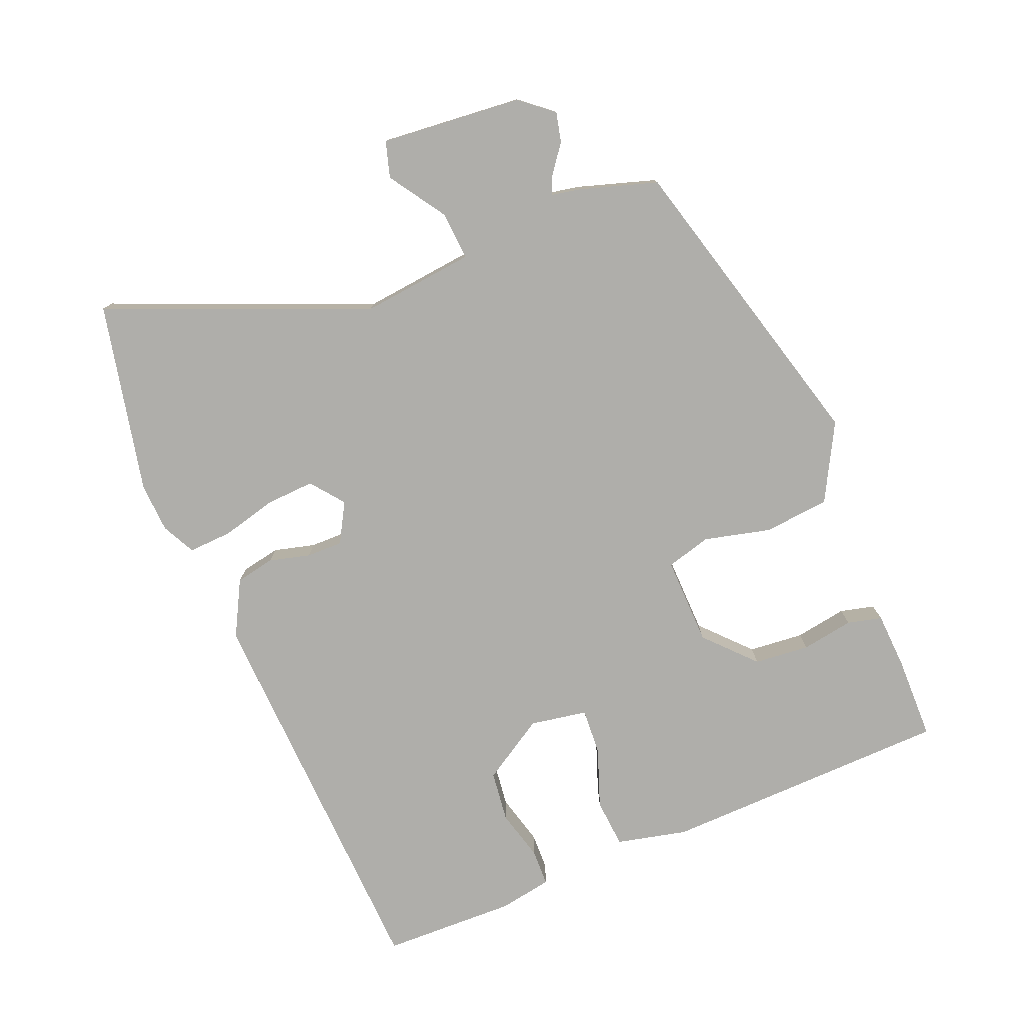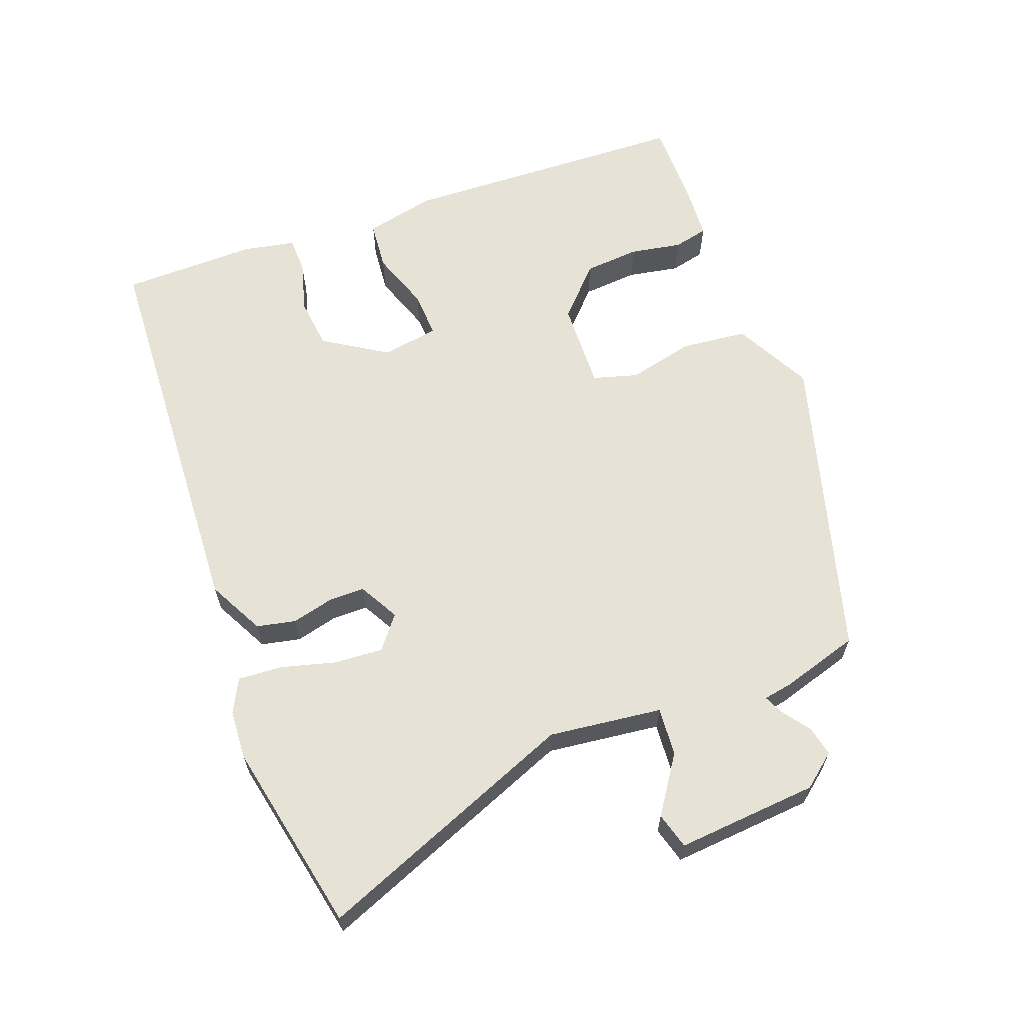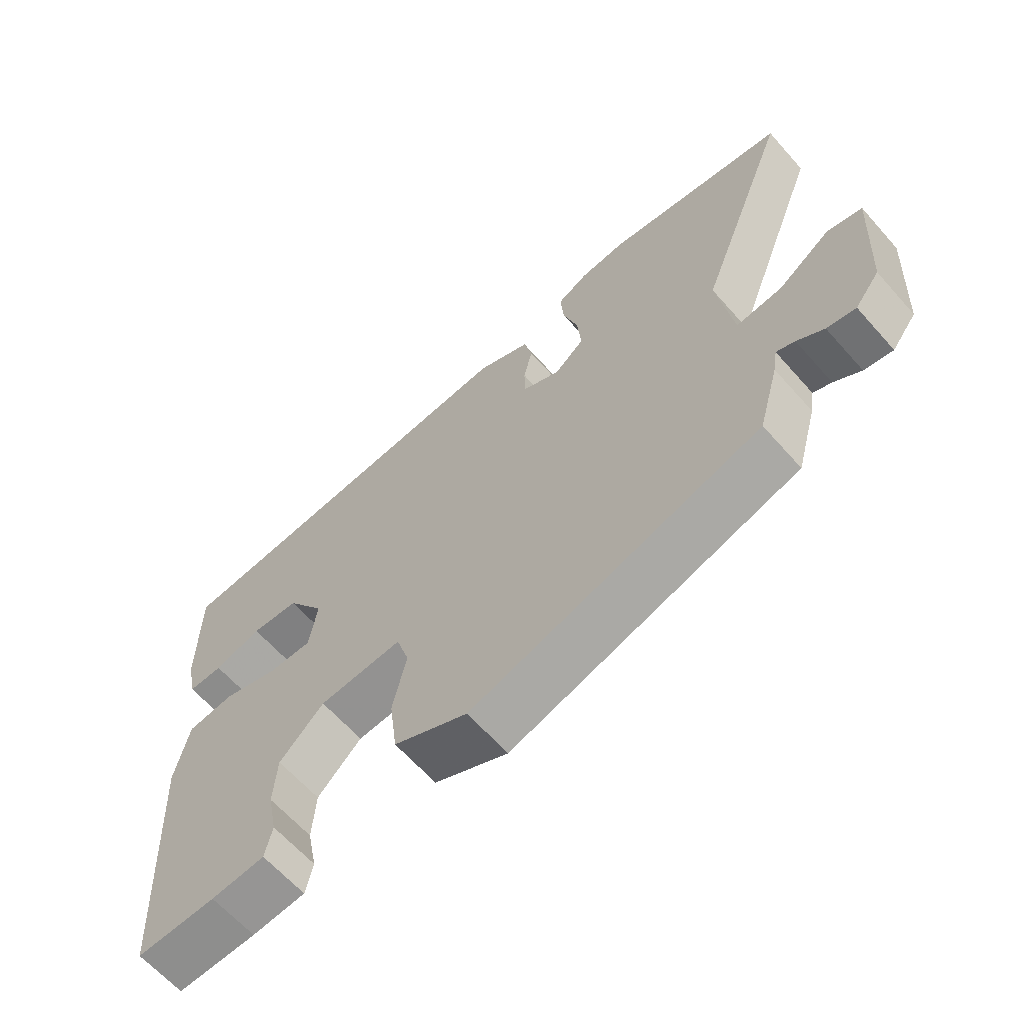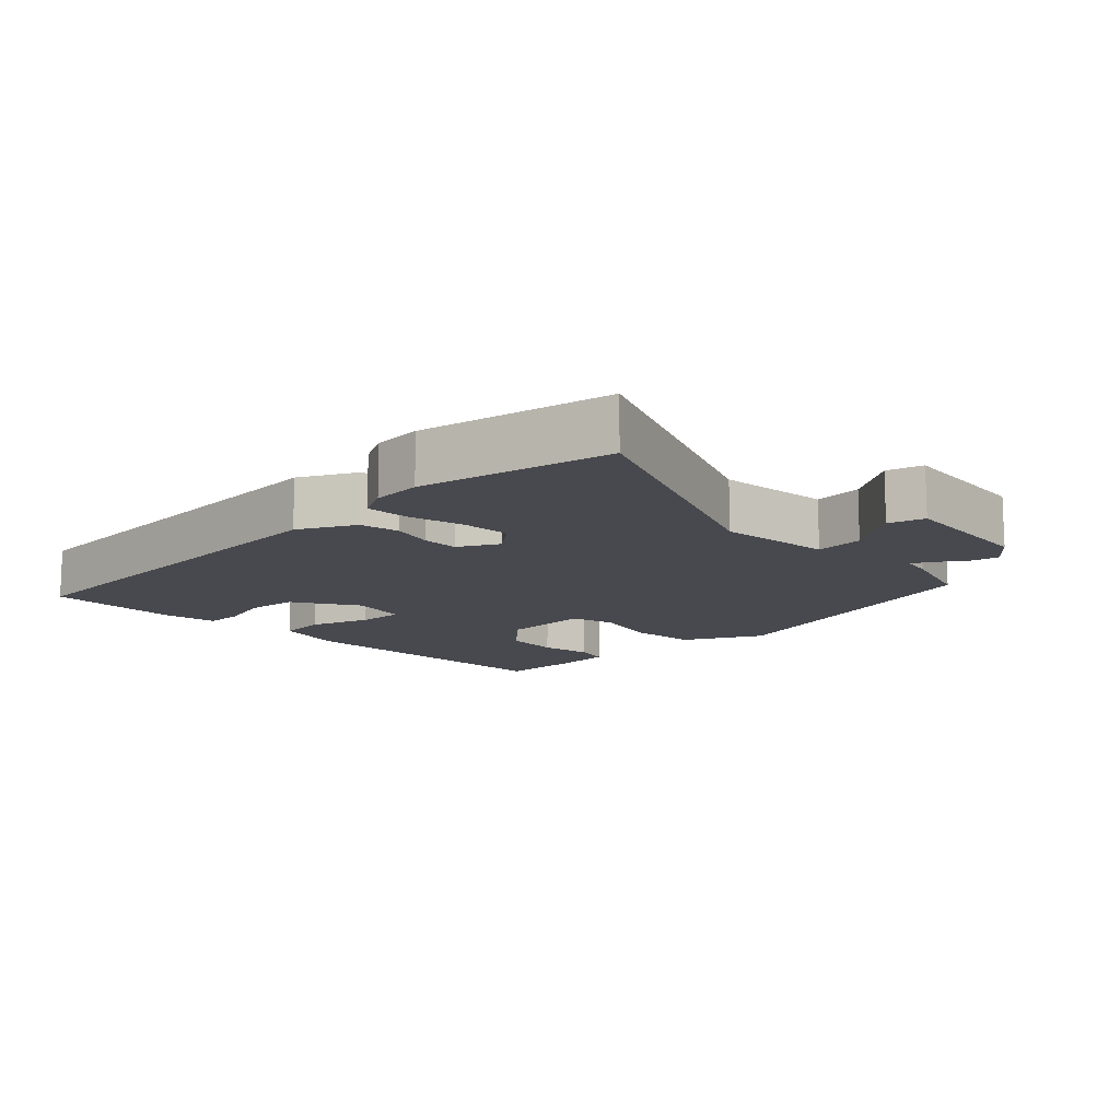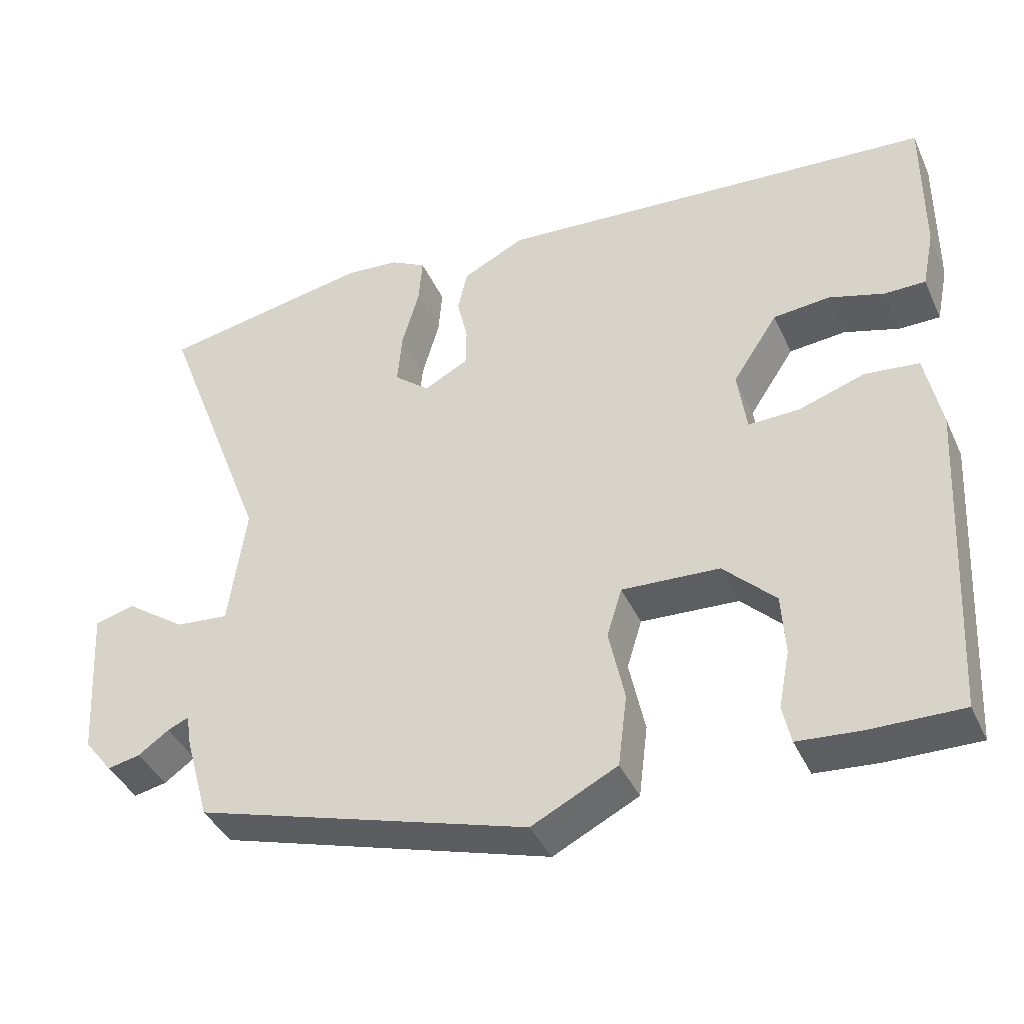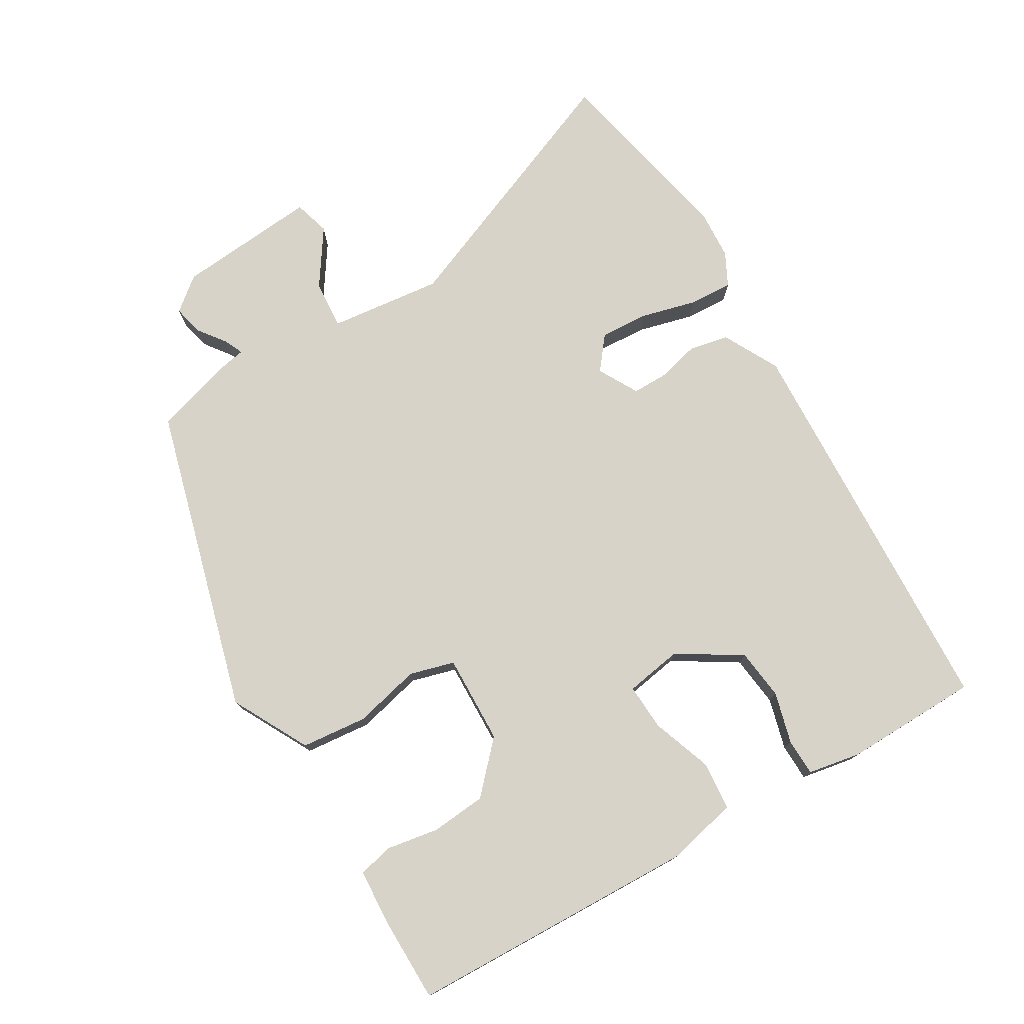
<metadata>
{"format":"obj","ext":"obj","renderer":"f3d","projection":"perspective","resolution":1024,"background":"white","views":[{"elev":-77.6,"azim":110.7,"up":"+Y"},{"elev":63.1,"azim":68.5,"up":"+Y"},{"elev":-64.1,"azim":41.6,"up":"+Z"},{"elev":-12.7,"azim":42.8,"up":"+Y"},{"elev":-40.4,"azim":-157.0,"up":"+Z"},{"elev":76.5,"azim":-122.0,"up":"+Y"}]}
</metadata>
<code>
v 0.345 0.07 0.529
v 0.626 0.07 0.477
v 0.48 0.07 0.093
v 0.503 0.07 -0.072
v 0.574 0.07 -0.065
v 0.655 0.07 -0.008
v 0.708 0.07 -0.022
v 0.695 0.07 -0.229
v 0.657 0.07 -0.278
v 0.613 0.07 -0.269
v 0.572 0.07 -0.24
v 0.544 0.07 -0.228
v 0.537 0.07 -0.271
v 0.505 0.07 -0.385
v 0.06 0.07 -0.519
v -0.054 0.07 -0.462
v -0.066 0.07 -0.366
v -0.045 0.07 -0.268
v -0.065 0.07 -0.203
v -0.195 0.07 -0.21
v -0.264 0.07 -0.278
v -0.269 0.07 -0.359
v -0.254 0.07 -0.435
v -0.265 0.07 -0.486
v -0.348 0.07 -0.493
v -0.471 0.07 -0.495
v -0.495 0.07 -0.071
v -0.474 0.07 0.033
v -0.402 0.07 0.041
v -0.314 0.07 0.012
v -0.246 0.07 0.01
v -0.234 0.07 0.094
v -0.294 0.07 0.185
v -0.369 0.07 0.192
v -0.443 0.07 0.17
v -0.497 0.07 0.17
v -0.513 0.07 0.247
v -0.514 0.07 0.444
v 0.07 0.07 0.486
v 0.153 0.07 0.445
v 0.166 0.07 0.388
v 0.152 0.07 0.327
v 0.153 0.07 0.274
v 0.212 0.07 0.243
v 0.259 0.07 0.282
v 0.253 0.07 0.353
v 0.23 0.07 0.433
v 0.225 0.07 0.497
v 0.273 0.07 0.523
v 0.345 0 0.529
v 0.626 0 0.477
v 0.48 0 0.093
v 0.503 0 -0.072
v 0.574 0 -0.065
v 0.655 0 -0.008
v 0.708 0 -0.022
v 0.695 0 -0.229
v 0.657 0 -0.278
v 0.613 0 -0.269
v 0.572 0 -0.24
v 0.544 0 -0.228
v 0.537 0 -0.271
v 0.505 0 -0.385
v 0.06 0 -0.519
v -0.054 0 -0.462
v -0.066 0 -0.366
v -0.045 0 -0.268
v -0.065 0 -0.203
v -0.195 0 -0.21
v -0.264 0 -0.278
v -0.269 0 -0.359
v -0.254 0 -0.435
v -0.265 0 -0.486
v -0.348 0 -0.493
v -0.471 0 -0.495
v -0.495 0 -0.071
v -0.474 0 0.033
v -0.402 0 0.041
v -0.314 0 0.012
v -0.246 0 0.01
v -0.234 0 0.094
v -0.294 0 0.185
v -0.369 0 0.192
v -0.443 0 0.17
v -0.497 0 0.17
v -0.513 0 0.247
v -0.514 0 0.444
v 0.07 0 0.486
v 0.153 0 0.445
v 0.166 0 0.388
v 0.152 0 0.327
v 0.153 0 0.274
v 0.212 0 0.243
v 0.259 0 0.282
v 0.253 0 0.353
v 0.23 0 0.433
v 0.225 0 0.497
v 0.273 0 0.523
f 1 2 3
f 49 1 3
f 48 49 3
f 47 48 3
f 46 47 3
f 45 46 3 4
f 44 45 4
f 43 44 4
f 40 41 42
f 39 40 42
f 38 39 42
f 37 38 42
f 36 37 42
f 34 35 36
f 34 36 42
f 33 34 42 43
f 28 29 30
f 27 28 30
f 26 27 30
f 25 26 30
f 24 25 30
f 22 23 24
f 22 24 30
f 21 22 30
f 20 21 30 31
f 16 17 18
f 15 16 18
f 14 15 18
f 13 14 18
f 12 13 18
f 12 18 19
f 9 10 11
f 8 9 11
f 7 8 11
f 6 7 11
f 5 6 11
f 4 5 11 12
f 43 4 12
f 33 43 12
f 32 33 12
f 19 20 31 32
f 12 19 32
f 52 51 50
f 52 50 98
f 52 98 97
f 52 97 96
f 52 96 95
f 53 52 95 94
f 53 94 93
f 53 93 92
f 91 90 89
f 91 89 88
f 91 88 87
f 91 87 86
f 91 86 85
f 85 84 83
f 91 85 83
f 92 91 83 82
f 79 78 77
f 79 77 76
f 79 76 75
f 79 75 74
f 79 74 73
f 73 72 71
f 79 73 71
f 79 71 70
f 80 79 70 69
f 67 66 65
f 67 65 64
f 67 64 63
f 67 63 62
f 67 62 61
f 68 67 61
f 60 59 58
f 60 58 57
f 60 57 56
f 60 56 55
f 60 55 54
f 61 60 54 53
f 61 53 92
f 61 92 82
f 61 82 81
f 81 80 69 68
f 81 68 61
f 1 50 51 2
f 2 51 52 3
f 3 52 53 4
f 4 53 54 5
f 5 54 55 6
f 6 55 56 7
f 7 56 57 8
f 8 57 58 9
f 9 58 59 10
f 10 59 60 11
f 11 60 61 12
f 12 61 62 13
f 13 62 63 14
f 14 63 64 15
f 15 64 65 16
f 16 65 66 17
f 17 66 67 18
f 18 67 68 19
f 19 68 69 20
f 20 69 70 21
f 21 70 71 22
f 22 71 72 23
f 23 72 73 24
f 24 73 74 25
f 25 74 75 26
f 26 75 76 27
f 27 76 77 28
f 28 77 78 29
f 29 78 79 30
f 30 79 80 31
f 31 80 81 32
f 32 81 82 33
f 33 82 83 34
f 34 83 84 35
f 35 84 85 36
f 36 85 86 37
f 37 86 87 38
f 38 87 88 39
f 39 88 89 40
f 40 89 90 41
f 41 90 91 42
f 42 91 92 43
f 43 92 93 44
f 44 93 94 45
f 45 94 95 46
f 46 95 96 47
f 47 96 97 48
f 48 97 98 49
f 49 98 50 1

</code>
